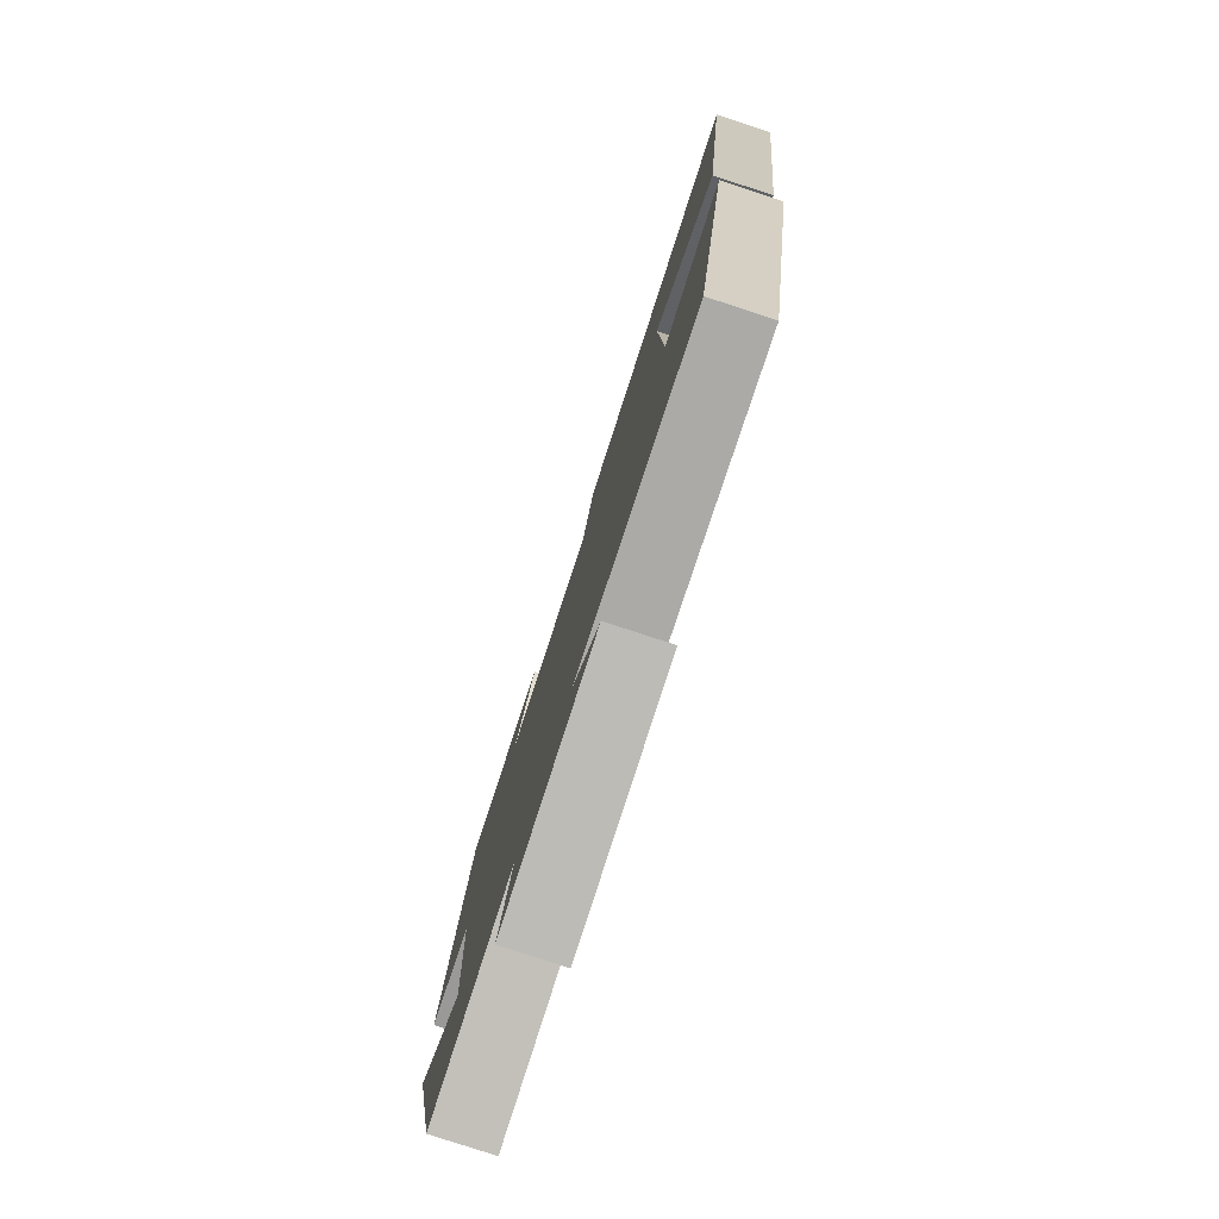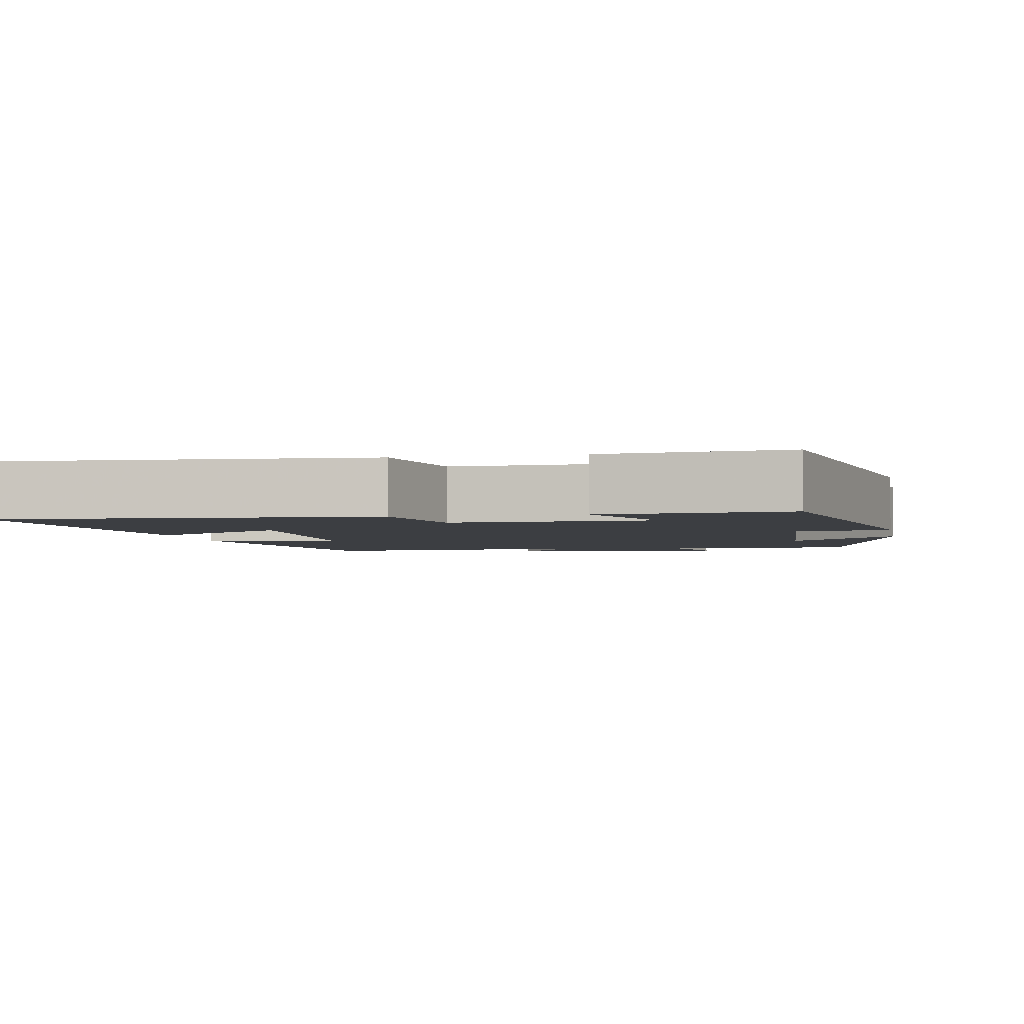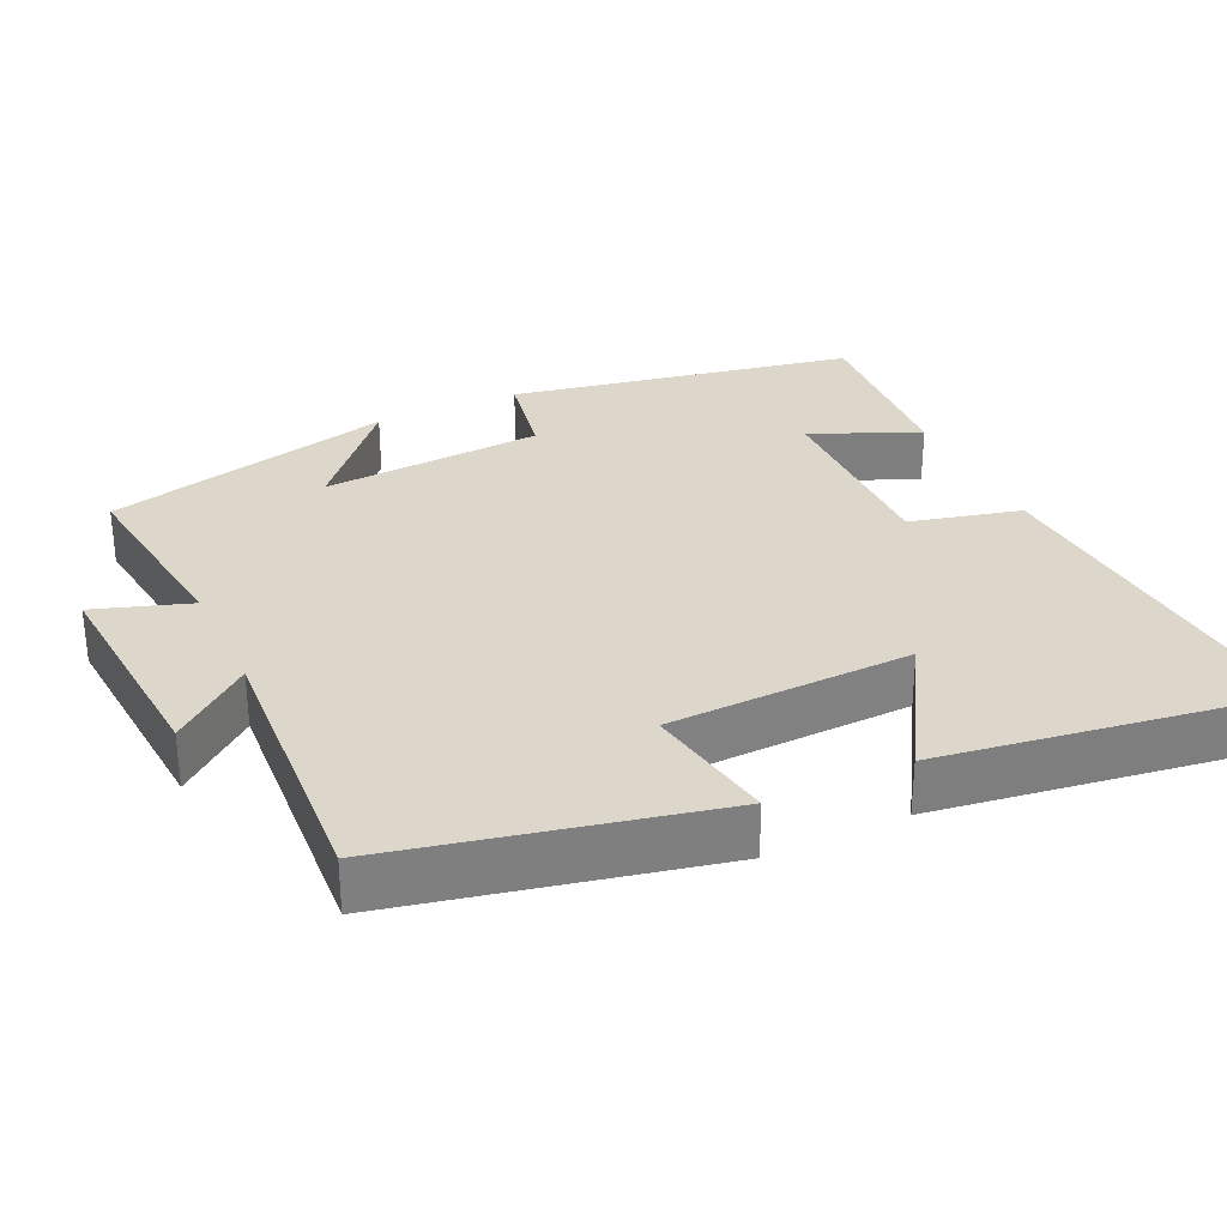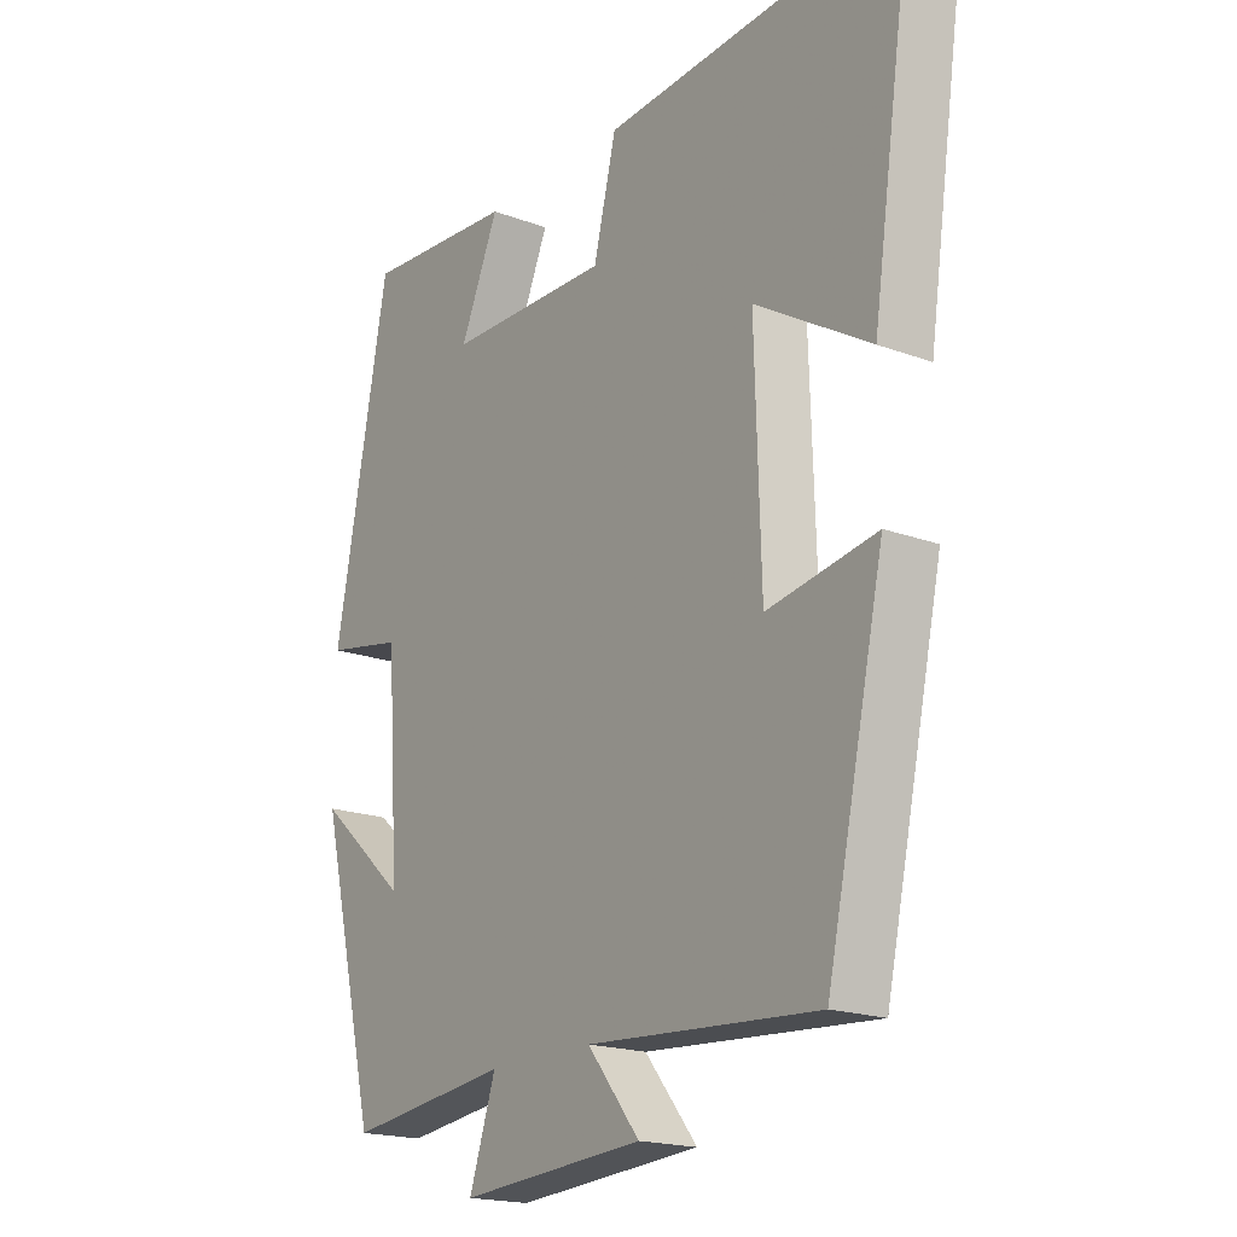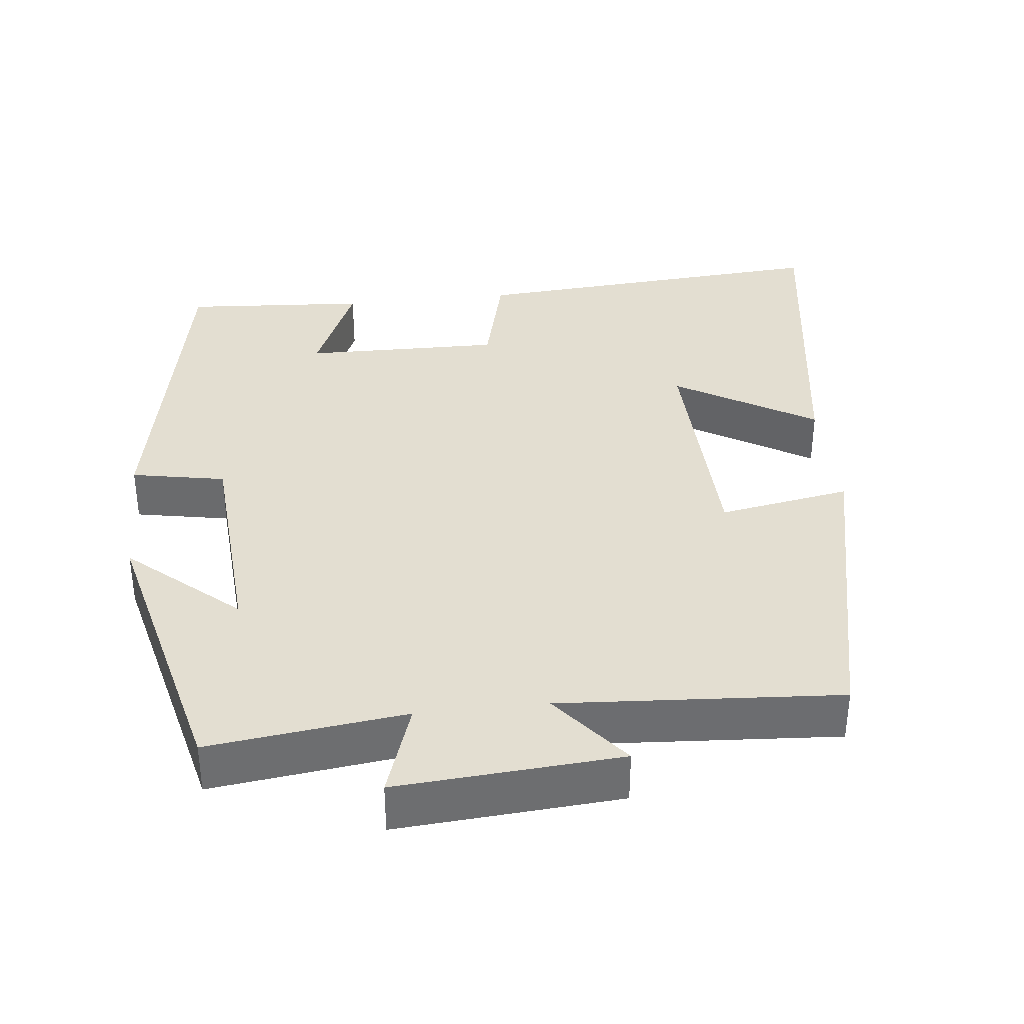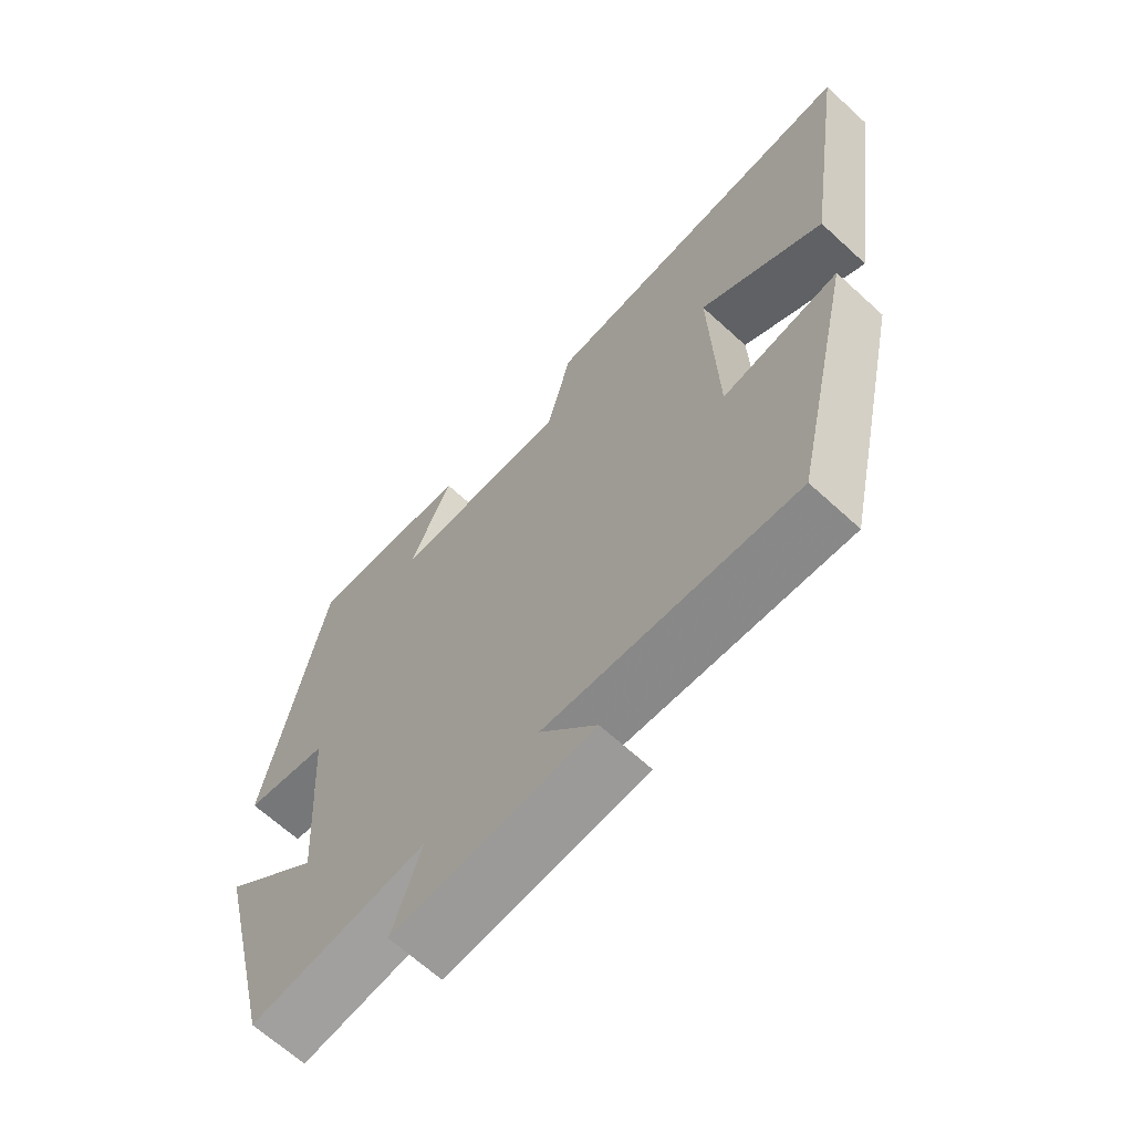
<metadata>
{"format":"obj","ext":"obj","renderer":"f3d","projection":"perspective","resolution":1024,"background":"white","views":[{"elev":-79.9,"azim":-108.1,"up":"+Z"},{"elev":-3.2,"azim":11.1,"up":"+Y"},{"elev":30.6,"azim":-115.1,"up":"+Y"},{"elev":-18.8,"azim":-125.3,"up":"+Z"},{"elev":36.2,"azim":173.7,"up":"+Y"},{"elev":-66.1,"azim":-132.6,"up":"+Z"}]}
</metadata>
<code>
v 0.412 0.07 0.517
v 0.5 0.07 0.055
v 0.374 0.07 0.031
v 0.354 0.07 -0.269
v 0.5 0.07 -0.141
v 0.405 0.07 -0.533
v 0.141 0.07 -0.5
v 0.184 0.07 -0.628
v -0.116 0.07 -0.606
v -0.031 0.07 -0.5
v -0.406 0.07 -0.525
v -0.5 0.07 -0.096
v -0.323 0.07 -0.127
v -0.313 0.07 0.201
v -0.5 0.07 0.088
v -0.566 0.07 0.536
v -0.075 0.07 0.5
v -0.038 0.07 0.351
v 0.228 0.07 0.355
v 0.165 0.07 0.5
v 0.412 0 0.517
v 0.5 0 0.055
v 0.374 0 0.031
v 0.354 0 -0.269
v 0.5 0 -0.141
v 0.405 0 -0.533
v 0.141 0 -0.5
v 0.184 0 -0.628
v -0.116 0 -0.606
v -0.031 0 -0.5
v -0.406 0 -0.525
v -0.5 0 -0.096
v -0.323 0 -0.127
v -0.313 0 0.201
v -0.5 0 0.088
v -0.566 0 0.536
v -0.075 0 0.5
v -0.038 0 0.351
v 0.228 0 0.355
v 0.165 0 0.5
f 19 20 1 2
f 18 19 2 3
f 16 17 18
f 16 18 3 4
f 14 15 16
f 14 16 4
f 13 14 4
f 10 11 12 13
f 10 13 4
f 7 8 9 10
f 7 10 4
f 4 5 6 7
f 22 21 40 39
f 23 22 39 38
f 38 37 36
f 24 23 38 36
f 36 35 34
f 24 36 34
f 24 34 33
f 33 32 31 30
f 24 33 30
f 30 29 28 27
f 24 30 27
f 27 26 25 24
f 1 21 22 2
f 2 22 23 3
f 3 23 24 4
f 4 24 25 5
f 5 25 26 6
f 6 26 27 7
f 7 27 28 8
f 8 28 29 9
f 9 29 30 10
f 10 30 31 11
f 11 31 32 12
f 12 32 33 13
f 13 33 34 14
f 14 34 35 15
f 15 35 36 16
f 16 36 37 17
f 17 37 38 18
f 18 38 39 19
f 19 39 40 20
f 20 40 21 1

</code>
